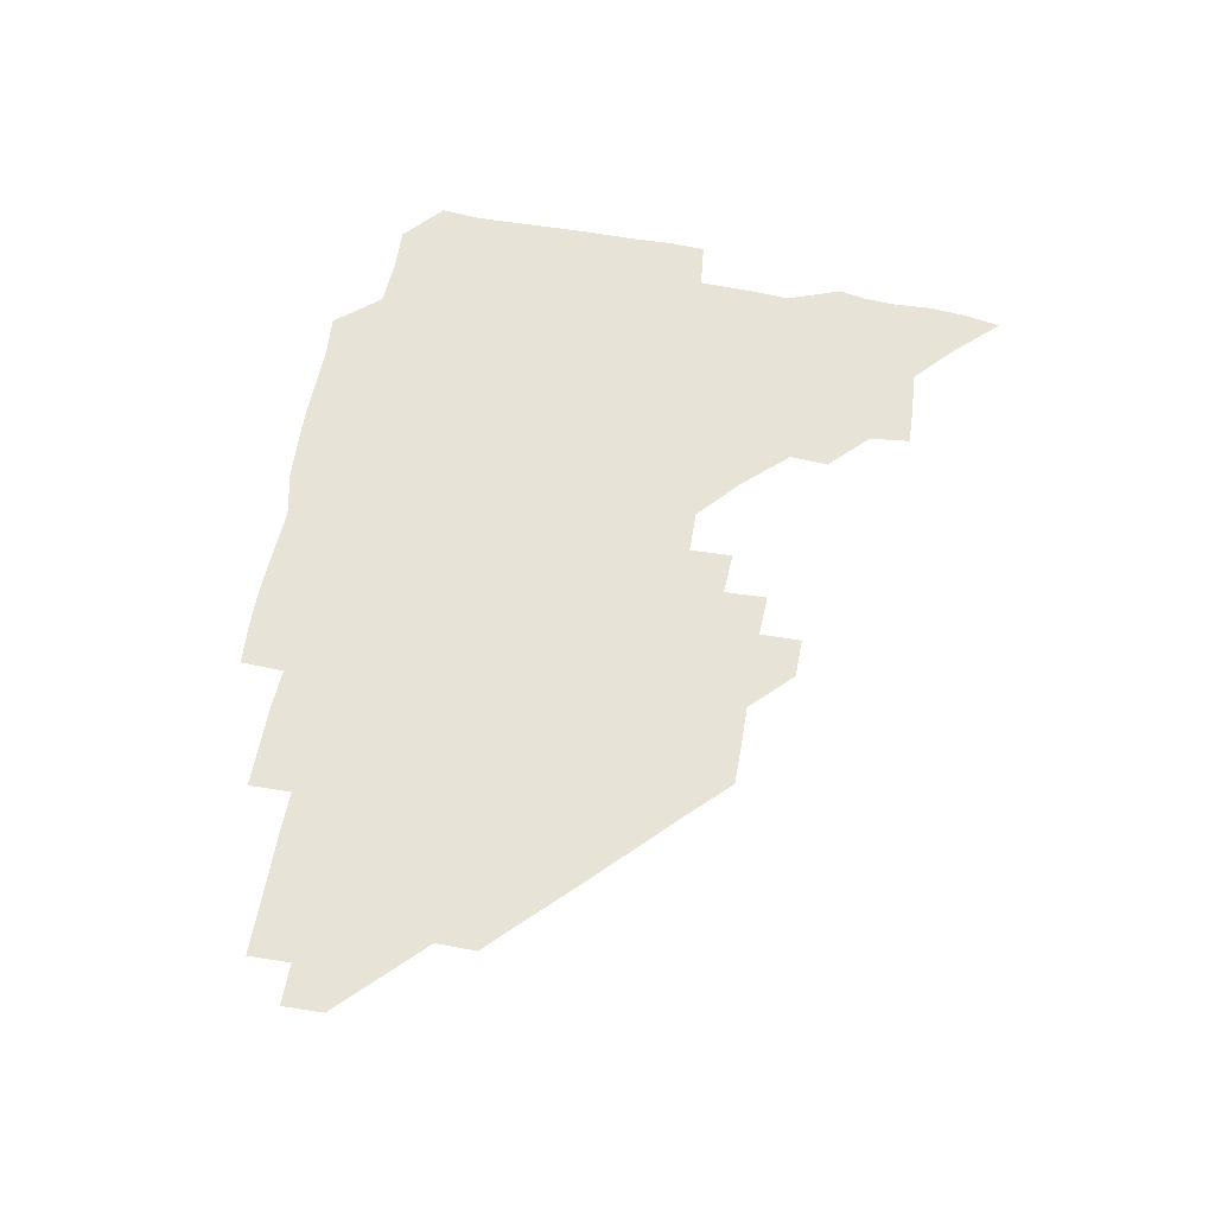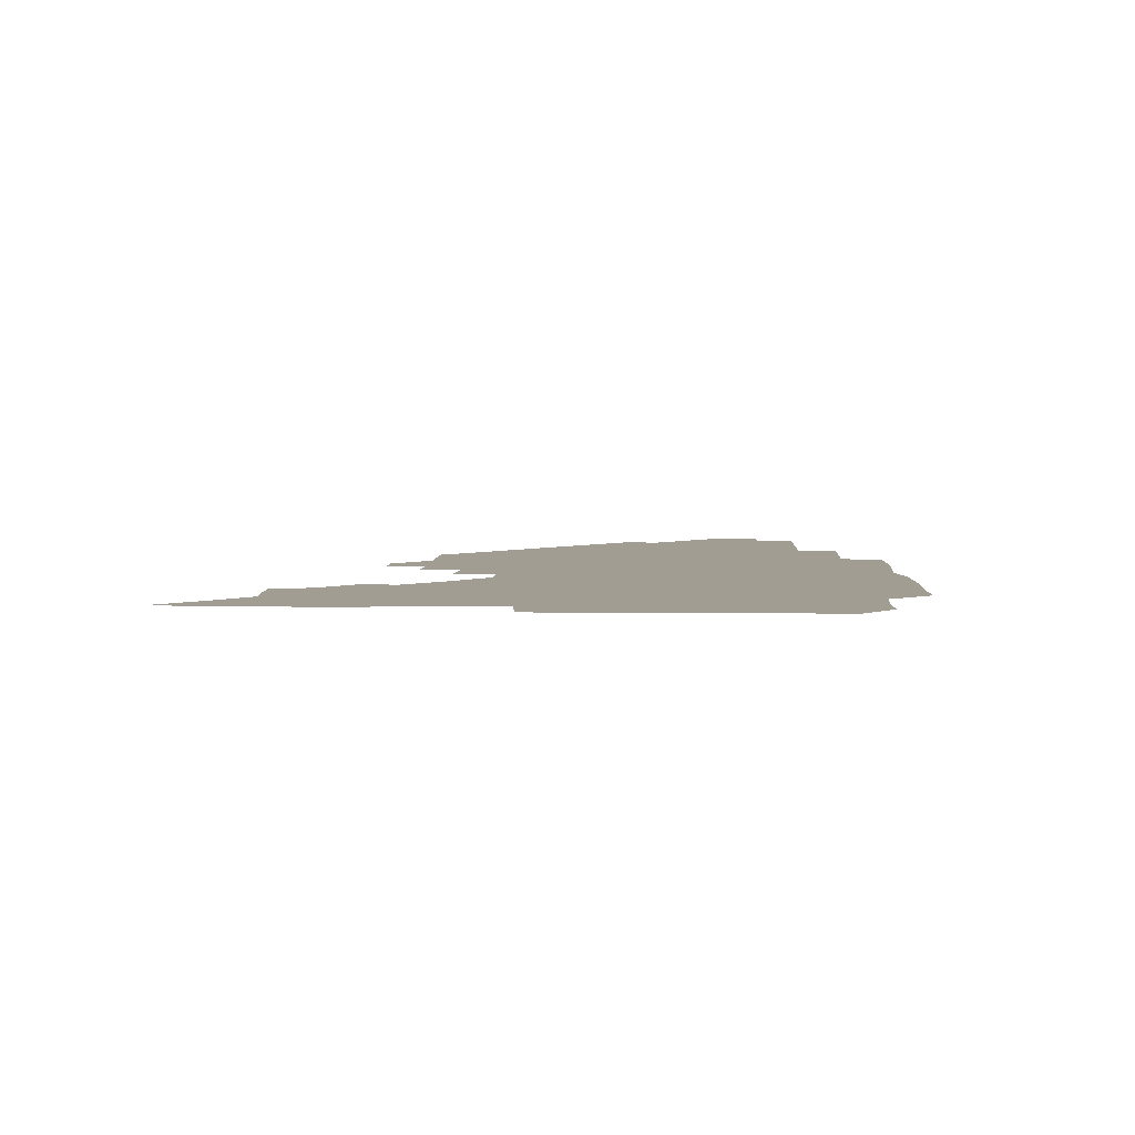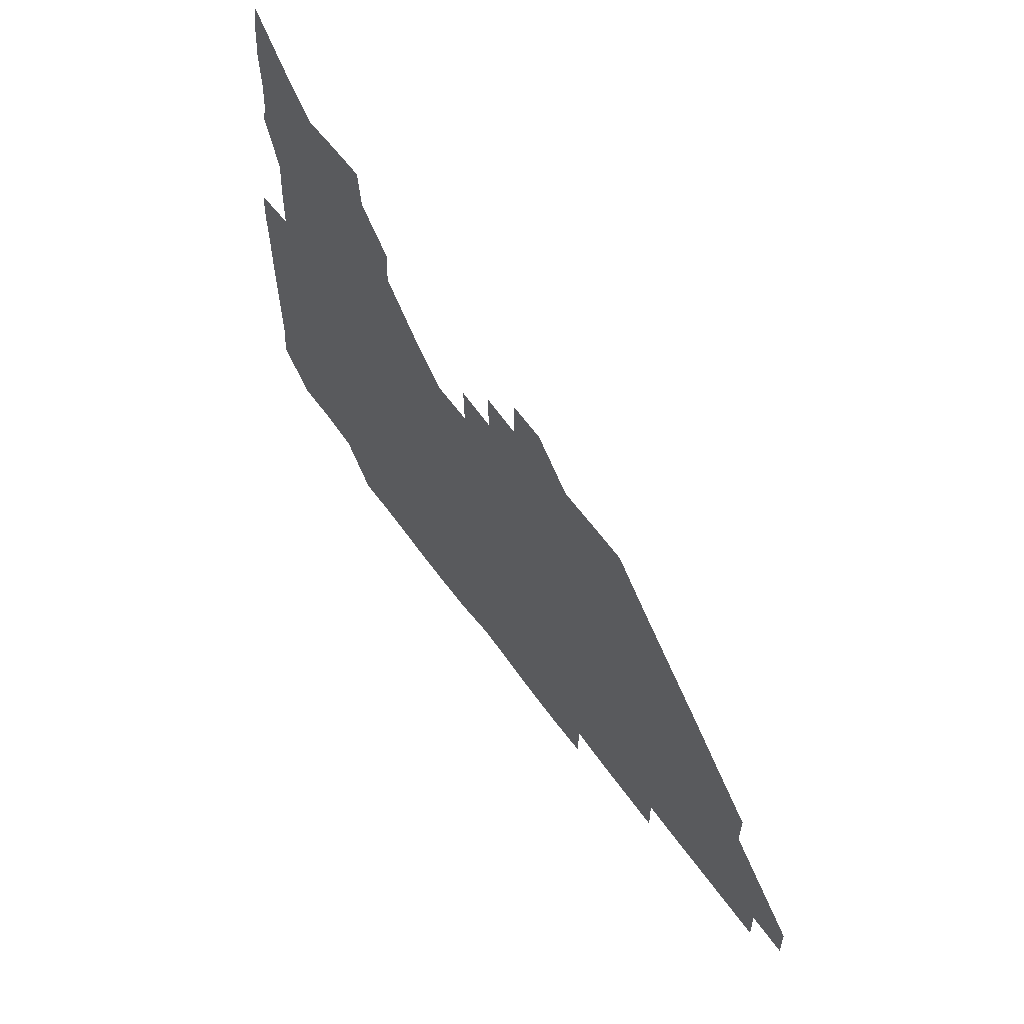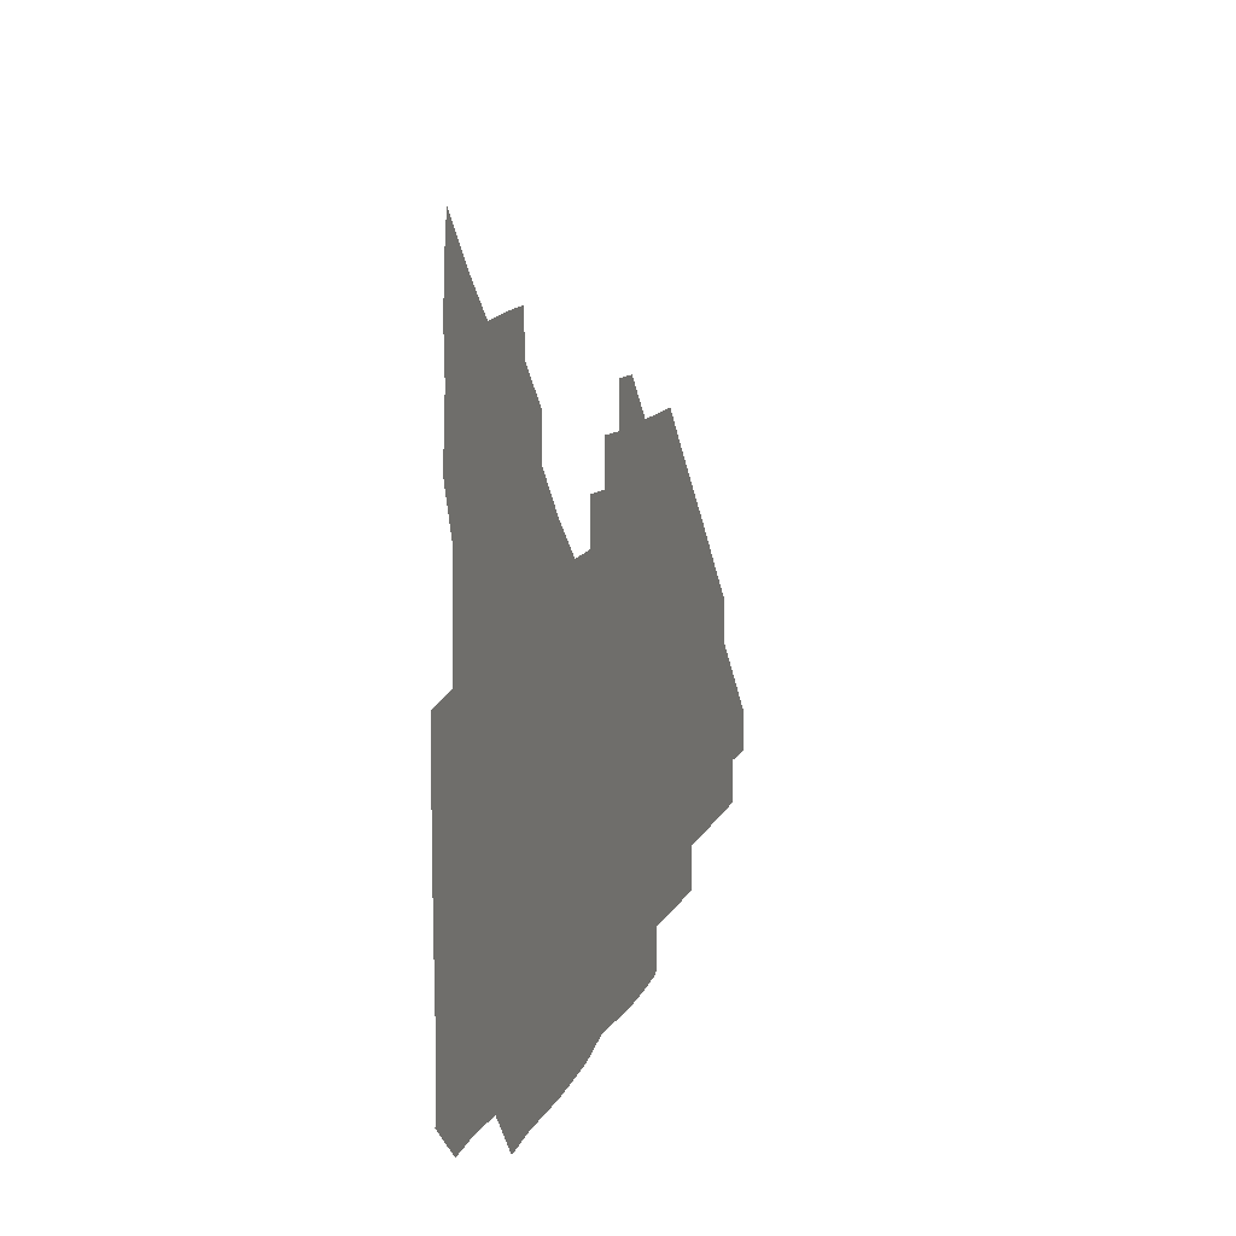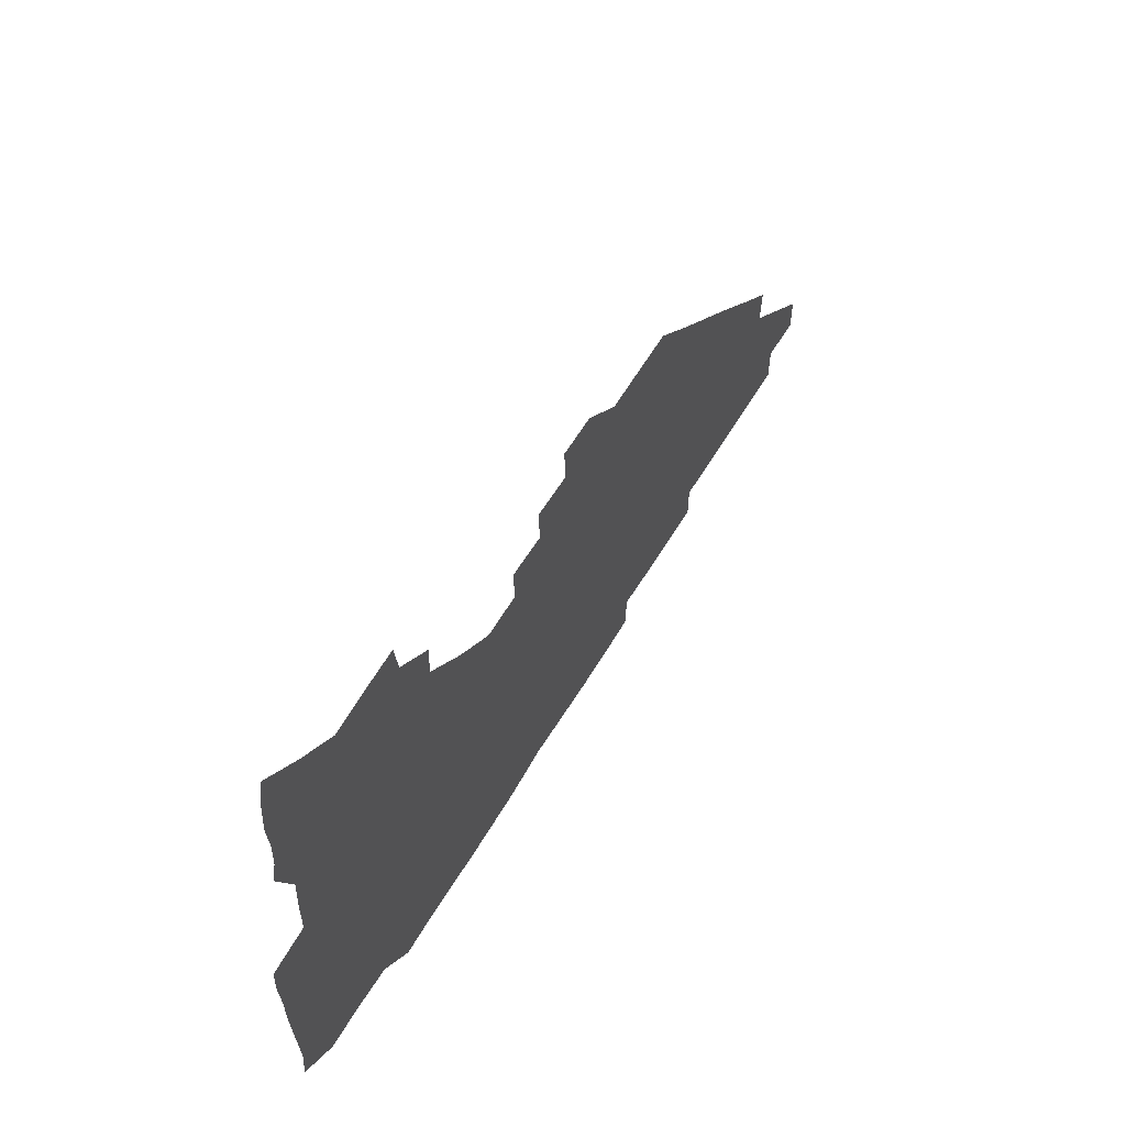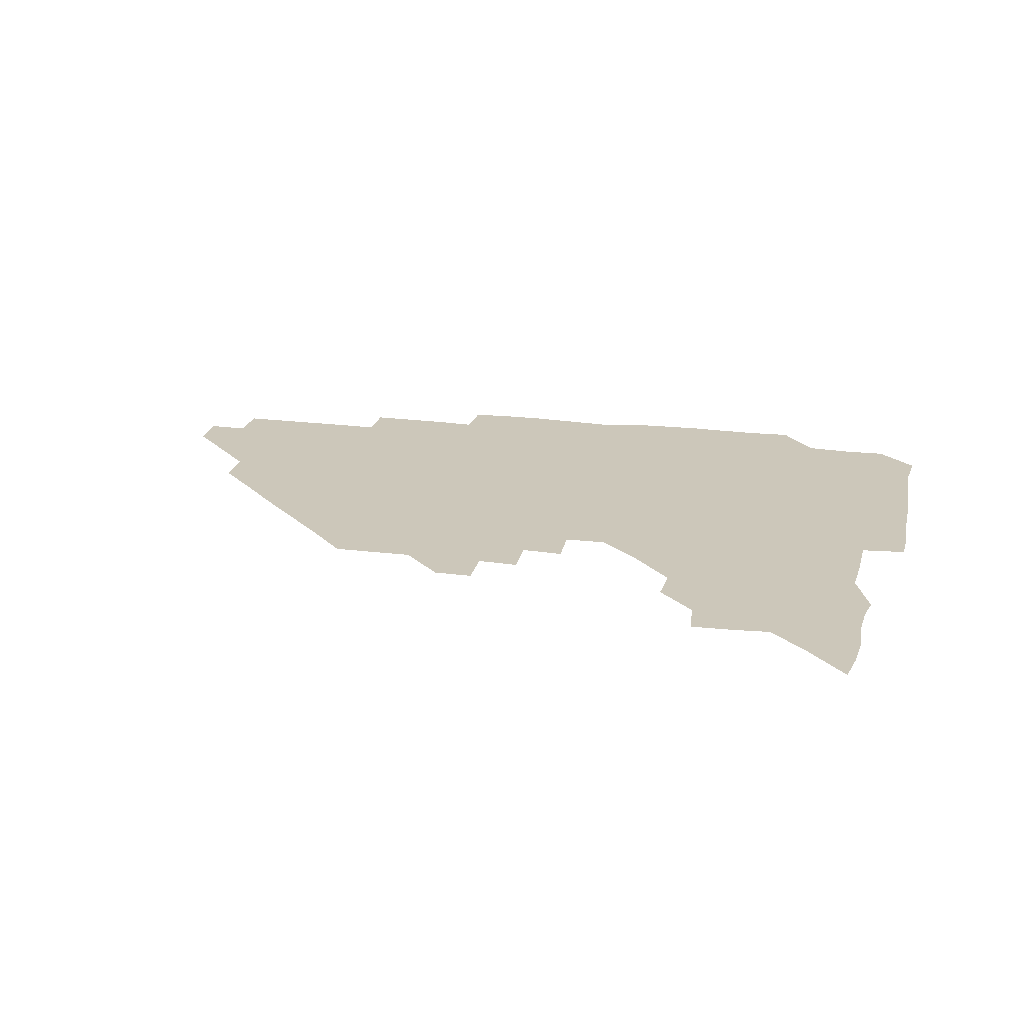
<metadata>
{"format":"obj","ext":"obj","renderer":"f3d","projection":"perspective","resolution":1024,"background":"white","views":[{"elev":61.6,"azim":100.2,"up":"+Z"},{"elev":4.8,"azim":-87.4,"up":"+Z"},{"elev":60.0,"azim":54.7,"up":"+Y"},{"elev":11.1,"azim":-74.3,"up":"+Y"},{"elev":63.1,"azim":-58.7,"up":"+Y"},{"elev":21.4,"azim":-167.4,"up":"+Z"}]}
</metadata>
<code>
v 269 194.1 0
v 270.4 209.1 0
v 270.1 224.3 0
v 269.8 239.7 0
v 269.5 255.2 0
v 269.7 270.9 0
v 269.2 285.9 0
v 269.8 299.3 0
v 283.8 180.6 0
v 286.3 196.3 0
v 286.6 211.2 0
v 287 226.2 0
v 286.6 241 0
v 286.2 255.9 0
v 287 271 0
v 286.8 285.9 0
v 286.1 301 0
v 286.5 318.2 0
v 287.5 335.4 0
v 280.5 355.3 0
v 282.3 364.5 0
v 283 376.2 0
v 282.4 390.8 0
v 283.5 404.6 0
v 285.8 417.8 0
v 299.4 181 0
v 301.5 196.5 0
v 302.3 211.9 0
v 302.2 226.6 0
v 301.5 241.2 0
v 301.5 256.1 0
v 302.5 271.3 0
v 302.3 286 0
v 301.5 300.7 0
v 301.4 315.6 0
v 302.5 330.7 0
v 304.2 347.1 0
v 302.7 362.4 0
v 299.4 376.9 0
v 300.5 389.4 0
v 301.1 401.5 0
v 316 179.8 0
v 316.7 196.5 0
v 316.6 211.5 0
v 316.4 226.3 0
v 316.3 241.2 0
v 316.2 256.1 0
v 317 271.3 0
v 317 286.1 0
v 316.5 300.9 0
v 317.1 315.5 0
v 317.1 330.2 0
v 317 345.7 0
v 317.9 360.2 0
v 317.7 374.8 0
v 315.7 388 0
v 329.4 163.4 0
v 331.6 182 0
v 331.6 196.6 0
v 331.3 211.3 0
v 330.7 225.9 0
v 330.9 241 0
v 330.8 255.8 0
v 332.1 271.3 0
v 332 286.1 0
v 331.8 300.9 0
v 331.7 315.6 0
v 331.7 330.4 0
v 331.2 345.7 0
v 332.3 359.9 0
v 332.3 374.4 0
v 329.7 389.2 0
v 344 164.1 0
v 346.3 181.4 0
v 346.6 196.7 0
v 346 211.1 0
v 346 226.1 0
v 345.5 240.8 0
v 346.1 256 0
v 347 271.3 0
v 347.3 286 0
v 347 300.7 0
v 346.2 316 0
v 346 330.9 0
v 346 345.8 0
v 346.3 360.3 0
v 346.4 374.8 0
v 344.8 389.8 0
v 358.5 163.8 0
v 361.6 181.6 0
v 361.6 196.7 0
v 361.4 211.4 0
v 361 226 0
v 361.3 241.2 0
v 361.2 256.1 0
v 361.9 271.2 0
v 361.9 285.9 0
v 362.1 300.5 0
v 361.7 315.2 0
v 360.7 330.5 0
v 359.7 346.6 0
v 360.6 360.8 0
v 372.5 163.2 0
v 376.3 182.2 0
v 376.7 196.9 0
v 376.8 211.7 0
v 376.1 226.2 0
v 377 241.6 0
v 376.9 256.5 0
v 376.8 271.2 0
v 376.7 285.9 0
v 376.7 300.5 0
v 376.2 315.3 0
v 375.1 329.7 0
v 386.5 163.5 0
v 390.8 182.2 0
v 392.2 197.6 0
v 391.8 211.7 0
v 391.7 226.6 0
v 391.7 241.5 0
v 391.4 256.2 0
v 391.4 271.1 0
v 391.4 285.9 0
v 391.2 300.8 0
v 390.6 315.7 0
v 400.2 164 0
v 406 182.9 0
v 407 197.4 0
v 406.7 211.7 0
v 406.6 226.5 0
v 406.2 241.1 0
v 406.3 256.1 0
v 406.1 271 0
v 406.7 285.8 0
v 406.2 301 0
v 406.1 315.9 0
v 405.6 331.7 0
v 417.3 167.2 0
v 421.4 182.8 0
v 421.5 196.8 0
v 421.4 211.4 0
v 421.6 226.4 0
v 421.1 241.1 0
v 421.4 256.2 0
v 421.3 271.1 0
v 421.1 286.1 0
v 421.1 301 0
v 421 316.1 0
v 421.2 330.9 0
v 420.7 346.7 0
v 434 166 0
v 436.3 182.2 0
v 436.3 196.6 0
v 436.3 211.3 0
v 436.3 226.2 0
v 436.2 241.2 0
v 436.3 256.1 0
v 436.1 271.1 0
v 436.1 286 0
v 436.4 300.8 0
v 436.2 315.8 0
v 436 331.1 0
v 436 346 0
v 435.9 361.4 0
v 449.8 165 0
v 451.2 181.9 0
v 451.2 196.4 0
v 451.5 211.5 0
v 451.2 226.2 0
v 451.1 241.1 0
v 451.1 256 0
v 451.2 271 0
v 451 286 0
v 451.2 300.9 0
v 451.1 315.9 0
v 451.1 330.9 0
v 450.9 345.7 0
v 450.4 361.2 0
v 465 165 0
v 465.9 181.5 0
v 466.2 196.5 0
v 466.2 211.4 0
v 466.2 226.2 0
v 466.1 241 0
v 466.1 256 0
v 466.3 271 0
v 466.2 285.9 0
v 466.1 301 0
v 466.1 315.9 0
v 466.1 330.7 0
v 465.5 346 0
v 479.9 165.8 0
v 480.6 181.6 0
v 481.1 196.4 0
v 481.1 211.1 0
v 481.2 226.1 0
v 481.2 241.1 0
v 481.1 256.1 0
v 481.1 271 0
v 481.2 285.8 0
v 481.1 301.3 0
v 481.1 316 0
v 481 330.9 0
v 480.7 346.2 0
v 495.8 180.7 0
v 496.1 196.5 0
v 496.1 211 0
v 496.2 226.2 0
v 496.3 241.2 0
v 496.1 256.1 0
v 496.2 271 0
v 496.2 285.9 0
v 496 301.2 0
v 496 316 0
v 495.9 330.8 0
v 495.5 346.2 0
v 511 180.5 0
v 510.9 196.3 0
v 511.1 211.3 0
v 511.1 226.2 0
v 511.1 241.2 0
v 511.1 256 0
v 511.2 271 0
v 511.1 285.9 0
v 511 301.1 0
v 510.9 316 0
v 510.6 330.8 0
v 525.8 180.3 0
v 525.7 195.9 0
v 526 211 0
v 526 226.2 0
v 526 241.1 0
v 526.1 256.1 0
v 526.1 271 0
v 526 285.9 0
v 525.9 300.9 0
v 525.7 316 0
v 541.1 195.5 0
v 541 211.1 0
v 540.9 226.3 0
v 541 241.1 0
v 541.1 256 0
v 540.9 271 0
v 540.9 285.9 0
v 540.7 301.3 0
v 556.3 195.5 0
v 555.9 211.3 0
v 555.9 226.2 0
v 556.1 241 0
v 555.9 256.1 0
v 555.8 271.1 0
v 555.7 286.1 0
v 571.4 195.4 0
v 571 211 0
v 570.8 226.2 0
v 570.9 241.1 0
v 570.6 256.1 0
v 570.8 271 0
v 586 195.4 0
v 585.7 210.9 0
v 585.9 225.9 0
v 585.3 241.2 0
v 600.9 210.7 0
v 600.6 225.9 0
f 9 10 1
f 1 10 2
f 10 11 2
f 2 11 3
f 11 12 3
f 3 12 4
f 12 13 4
f 4 13 5
f 13 14 5
f 5 14 6
f 14 15 6
f 6 15 7
f 15 16 7
f 7 16 8
f 16 17 8
f 9 26 10
f 26 27 10
f 10 27 11
f 27 28 11
f 11 28 12
f 28 29 12
f 12 29 13
f 29 30 13
f 13 30 14
f 30 31 14
f 14 31 15
f 31 32 15
f 15 32 16
f 32 33 16
f 16 33 17
f 33 34 17
f 17 34 18
f 34 35 18
f 18 35 19
f 35 36 19
f 19 36 20
f 36 37 20
f 20 37 21
f 37 38 21
f 21 38 22
f 38 39 22
f 22 39 23
f 39 40 23
f 23 40 24
f 40 41 24
f 24 41 25
f 26 42 27
f 42 43 27
f 27 43 28
f 43 44 28
f 28 44 29
f 44 45 29
f 29 45 30
f 45 46 30
f 30 46 31
f 46 47 31
f 31 47 32
f 47 48 32
f 32 48 33
f 48 49 33
f 33 49 34
f 49 50 34
f 34 50 35
f 50 51 35
f 35 51 36
f 51 52 36
f 36 52 37
f 52 53 37
f 37 53 38
f 53 54 38
f 38 54 39
f 54 55 39
f 39 55 40
f 55 56 40
f 40 56 41
f 57 58 42
f 42 58 43
f 58 59 43
f 43 59 44
f 59 60 44
f 44 60 45
f 60 61 45
f 45 61 46
f 61 62 46
f 46 62 47
f 62 63 47
f 47 63 48
f 63 64 48
f 48 64 49
f 64 65 49
f 49 65 50
f 65 66 50
f 50 66 51
f 66 67 51
f 51 67 52
f 67 68 52
f 52 68 53
f 68 69 53
f 53 69 54
f 69 70 54
f 54 70 55
f 70 71 55
f 55 71 56
f 71 72 56
f 57 73 58
f 73 74 58
f 58 74 59
f 74 75 59
f 59 75 60
f 75 76 60
f 60 76 61
f 76 77 61
f 61 77 62
f 77 78 62
f 62 78 63
f 78 79 63
f 63 79 64
f 79 80 64
f 64 80 65
f 80 81 65
f 65 81 66
f 81 82 66
f 66 82 67
f 82 83 67
f 67 83 68
f 83 84 68
f 68 84 69
f 84 85 69
f 69 85 70
f 85 86 70
f 70 86 71
f 86 87 71
f 71 87 72
f 87 88 72
f 73 89 74
f 89 90 74
f 74 90 75
f 90 91 75
f 75 91 76
f 91 92 76
f 76 92 77
f 92 93 77
f 77 93 78
f 93 94 78
f 78 94 79
f 94 95 79
f 79 95 80
f 95 96 80
f 80 96 81
f 96 97 81
f 81 97 82
f 97 98 82
f 82 98 83
f 98 99 83
f 83 99 84
f 99 100 84
f 84 100 85
f 100 101 85
f 85 101 86
f 101 102 86
f 86 102 87
f 89 103 90
f 103 104 90
f 90 104 91
f 104 105 91
f 91 105 92
f 105 106 92
f 92 106 93
f 106 107 93
f 93 107 94
f 107 108 94
f 94 108 95
f 108 109 95
f 95 109 96
f 109 110 96
f 96 110 97
f 110 111 97
f 97 111 98
f 111 112 98
f 98 112 99
f 112 113 99
f 99 113 100
f 113 114 100
f 100 114 101
f 103 115 104
f 115 116 104
f 104 116 105
f 116 117 105
f 105 117 106
f 117 118 106
f 106 118 107
f 118 119 107
f 107 119 108
f 119 120 108
f 108 120 109
f 120 121 109
f 109 121 110
f 121 122 110
f 110 122 111
f 122 123 111
f 111 123 112
f 123 124 112
f 112 124 113
f 124 125 113
f 113 125 114
f 115 126 116
f 126 127 116
f 116 127 117
f 127 128 117
f 117 128 118
f 128 129 118
f 118 129 119
f 129 130 119
f 119 130 120
f 130 131 120
f 120 131 121
f 131 132 121
f 121 132 122
f 132 133 122
f 122 133 123
f 133 134 123
f 123 134 124
f 134 135 124
f 124 135 125
f 135 136 125
f 126 138 127
f 138 139 127
f 127 139 128
f 139 140 128
f 128 140 129
f 140 141 129
f 129 141 130
f 141 142 130
f 130 142 131
f 142 143 131
f 131 143 132
f 143 144 132
f 132 144 133
f 144 145 133
f 133 145 134
f 145 146 134
f 134 146 135
f 146 147 135
f 135 147 136
f 147 148 136
f 136 148 137
f 148 149 137
f 138 151 139
f 151 152 139
f 139 152 140
f 152 153 140
f 140 153 141
f 153 154 141
f 141 154 142
f 154 155 142
f 142 155 143
f 155 156 143
f 143 156 144
f 156 157 144
f 144 157 145
f 157 158 145
f 145 158 146
f 158 159 146
f 146 159 147
f 159 160 147
f 147 160 148
f 160 161 148
f 148 161 149
f 161 162 149
f 149 162 150
f 162 163 150
f 151 165 152
f 165 166 152
f 152 166 153
f 166 167 153
f 153 167 154
f 167 168 154
f 154 168 155
f 168 169 155
f 155 169 156
f 169 170 156
f 156 170 157
f 170 171 157
f 157 171 158
f 171 172 158
f 158 172 159
f 172 173 159
f 159 173 160
f 173 174 160
f 160 174 161
f 174 175 161
f 161 175 162
f 175 176 162
f 162 176 163
f 176 177 163
f 163 177 164
f 177 178 164
f 165 179 166
f 179 180 166
f 166 180 167
f 180 181 167
f 167 181 168
f 181 182 168
f 168 182 169
f 182 183 169
f 169 183 170
f 183 184 170
f 170 184 171
f 184 185 171
f 171 185 172
f 185 186 172
f 172 186 173
f 186 187 173
f 173 187 174
f 187 188 174
f 174 188 175
f 188 189 175
f 175 189 176
f 189 190 176
f 176 190 177
f 190 191 177
f 177 191 178
f 179 192 180
f 192 193 180
f 180 193 181
f 193 194 181
f 181 194 182
f 194 195 182
f 182 195 183
f 195 196 183
f 183 196 184
f 196 197 184
f 184 197 185
f 197 198 185
f 185 198 186
f 198 199 186
f 186 199 187
f 199 200 187
f 187 200 188
f 200 201 188
f 188 201 189
f 201 202 189
f 189 202 190
f 202 203 190
f 190 203 191
f 203 204 191
f 193 205 194
f 205 206 194
f 194 206 195
f 206 207 195
f 195 207 196
f 207 208 196
f 196 208 197
f 208 209 197
f 197 209 198
f 209 210 198
f 198 210 199
f 210 211 199
f 199 211 200
f 211 212 200
f 200 212 201
f 212 213 201
f 201 213 202
f 213 214 202
f 202 214 203
f 214 215 203
f 203 215 204
f 215 216 204
f 205 217 206
f 217 218 206
f 206 218 207
f 218 219 207
f 207 219 208
f 219 220 208
f 208 220 209
f 220 221 209
f 209 221 210
f 221 222 210
f 210 222 211
f 222 223 211
f 211 223 212
f 223 224 212
f 212 224 213
f 224 225 213
f 213 225 214
f 225 226 214
f 214 226 215
f 226 227 215
f 215 227 216
f 217 228 218
f 228 229 218
f 218 229 219
f 229 230 219
f 219 230 220
f 230 231 220
f 220 231 221
f 231 232 221
f 221 232 222
f 232 233 222
f 222 233 223
f 233 234 223
f 223 234 224
f 234 235 224
f 224 235 225
f 235 236 225
f 225 236 226
f 236 237 226
f 226 237 227
f 229 238 230
f 238 239 230
f 230 239 231
f 239 240 231
f 231 240 232
f 240 241 232
f 232 241 233
f 241 242 233
f 233 242 234
f 242 243 234
f 234 243 235
f 243 244 235
f 235 244 236
f 244 245 236
f 236 245 237
f 238 246 239
f 246 247 239
f 239 247 240
f 247 248 240
f 240 248 241
f 248 249 241
f 241 249 242
f 249 250 242
f 242 250 243
f 250 251 243
f 243 251 244
f 251 252 244
f 244 252 245
f 246 253 247
f 253 254 247
f 247 254 248
f 254 255 248
f 248 255 249
f 255 256 249
f 249 256 250
f 256 257 250
f 250 257 251
f 257 258 251
f 251 258 252
f 253 259 254
f 259 260 254
f 254 260 255
f 260 261 255
f 255 261 256
f 261 262 256
f 256 262 257
f 260 263 261
f 263 264 261
f 261 264 262

</code>
